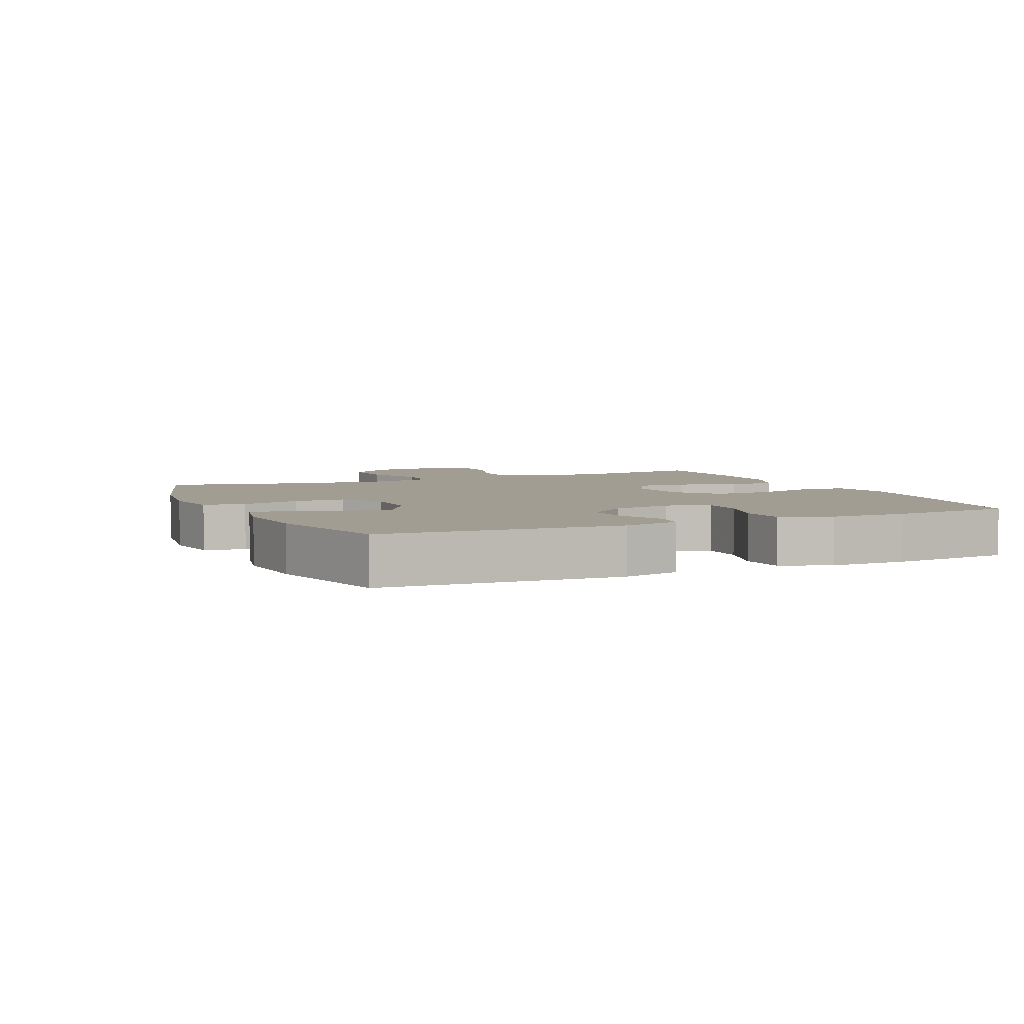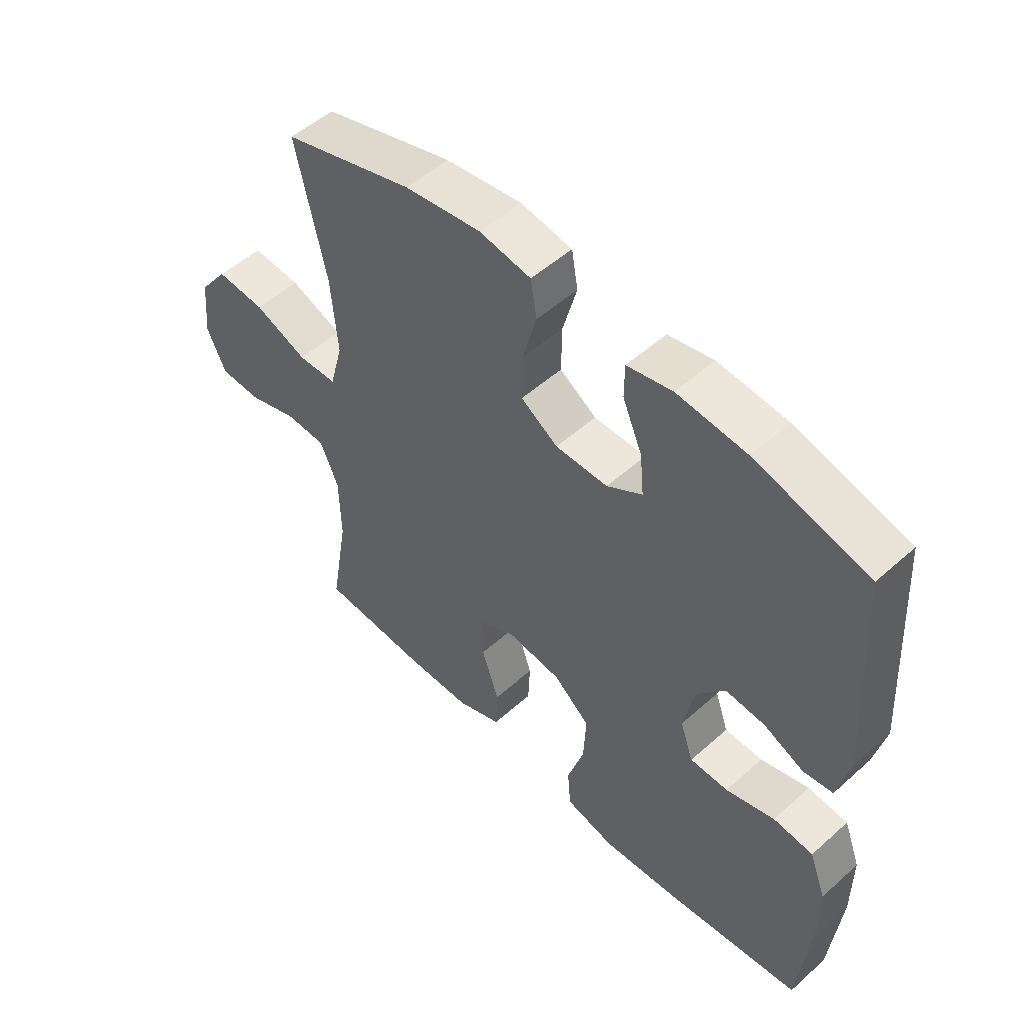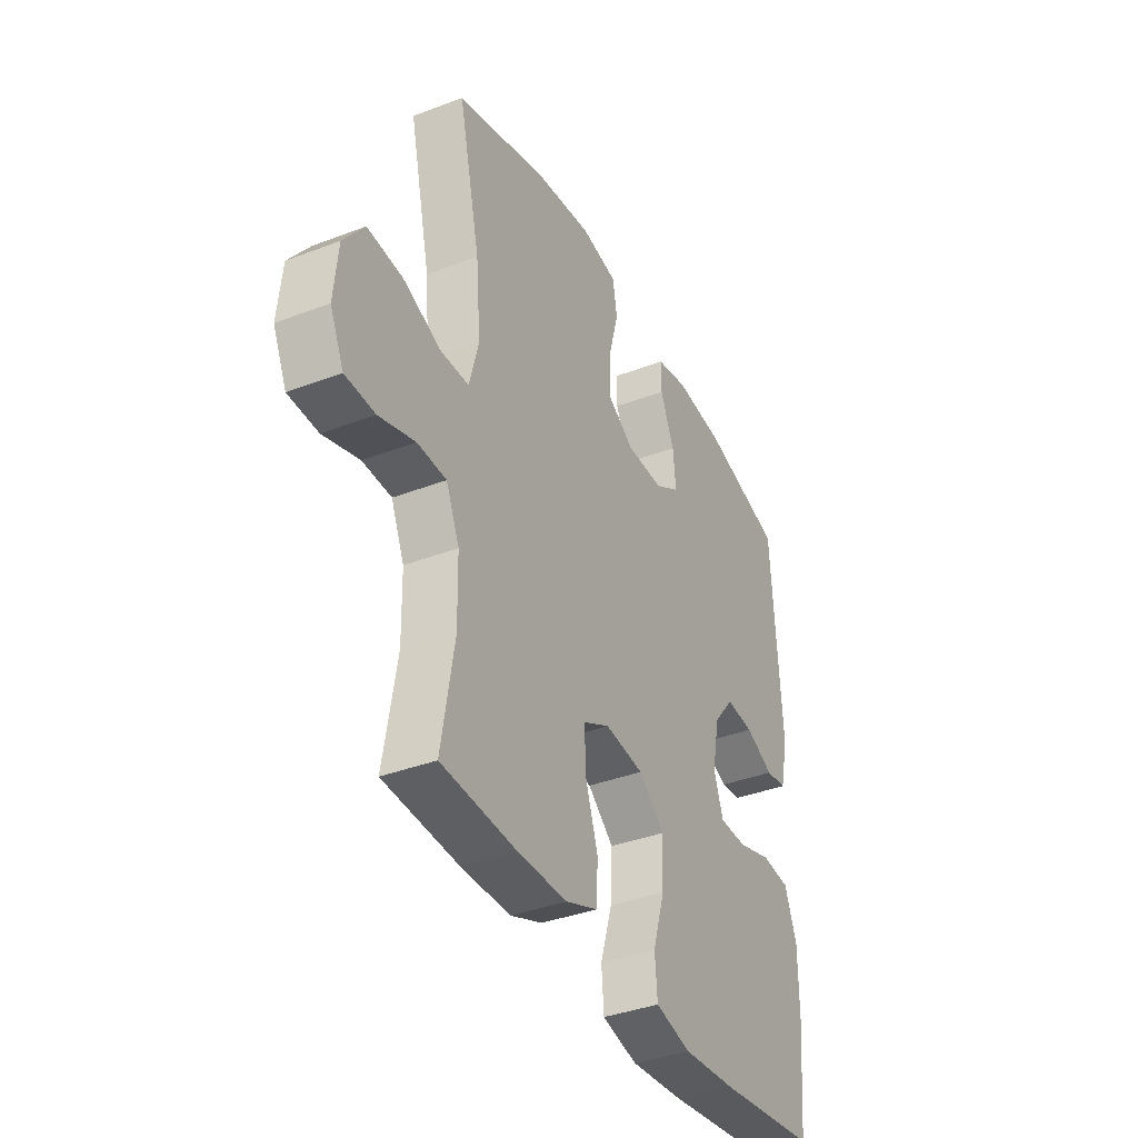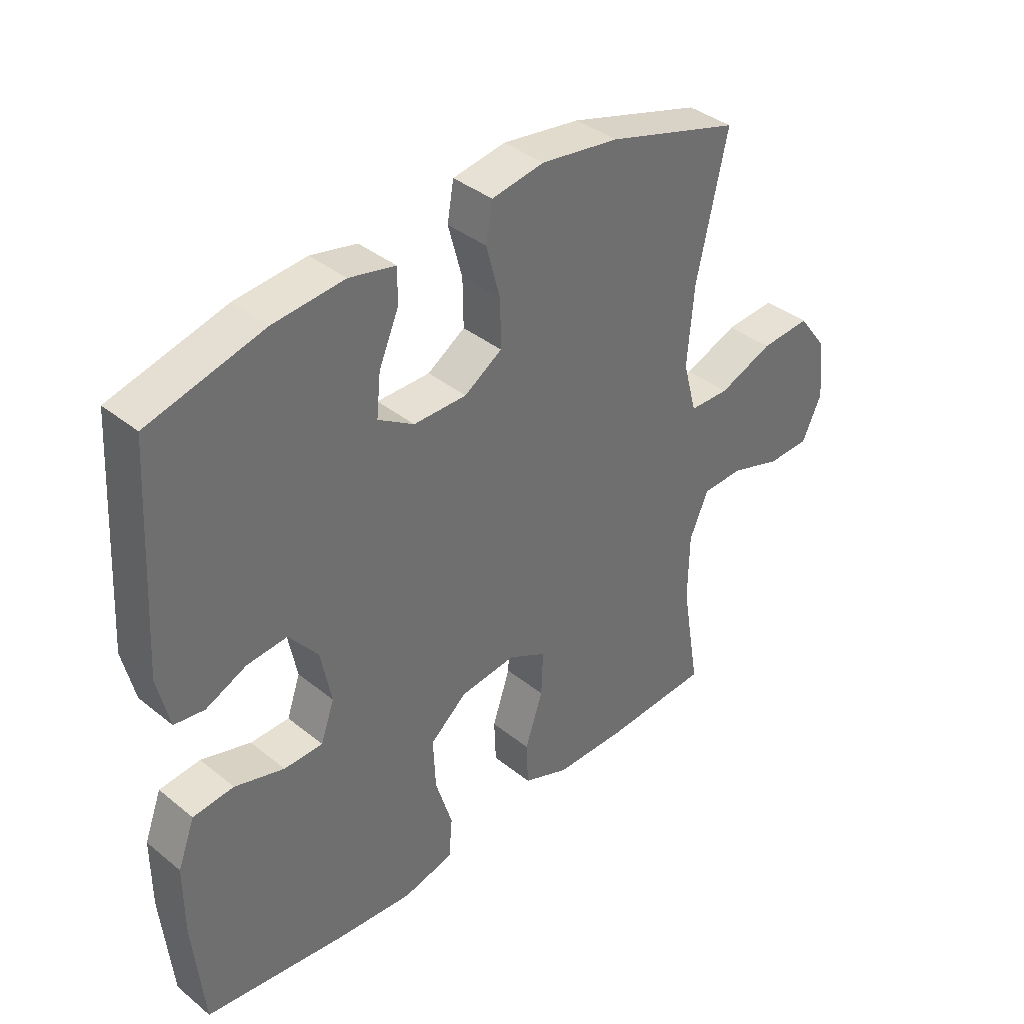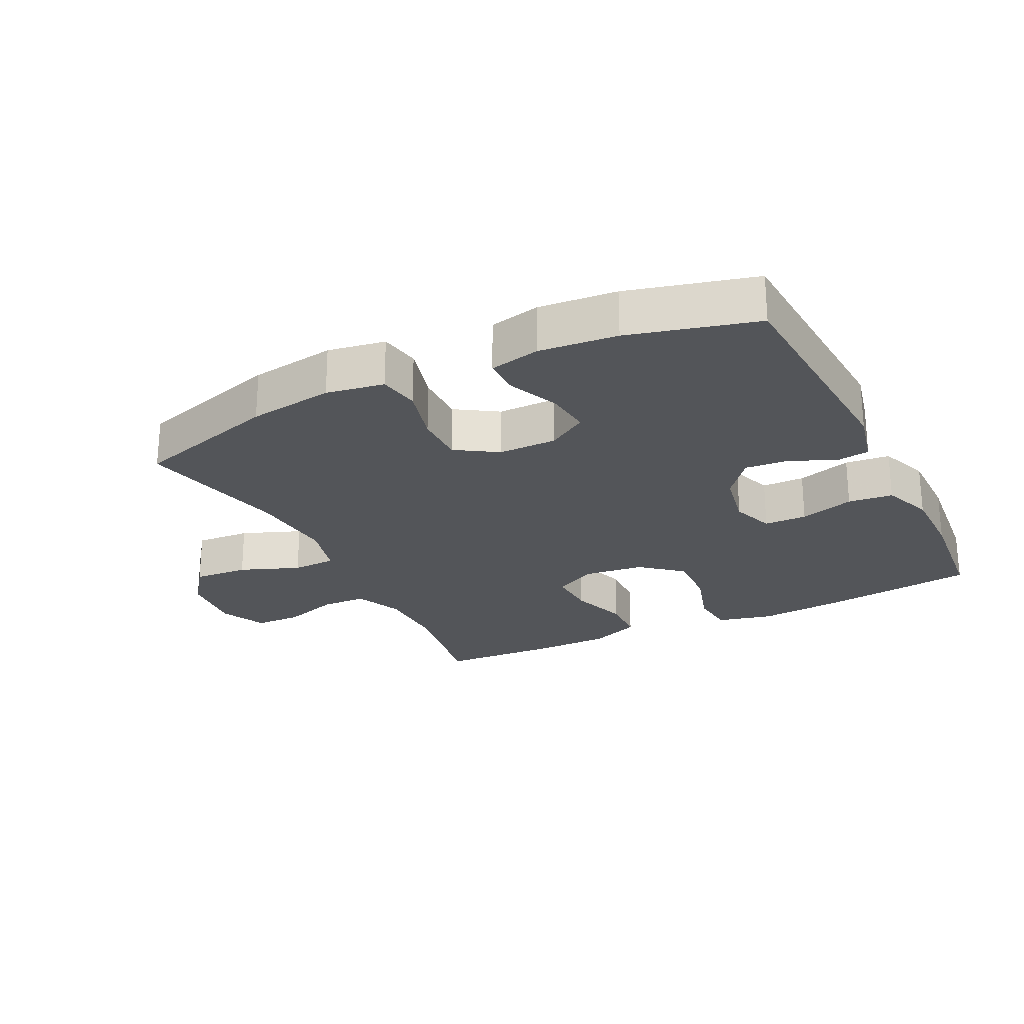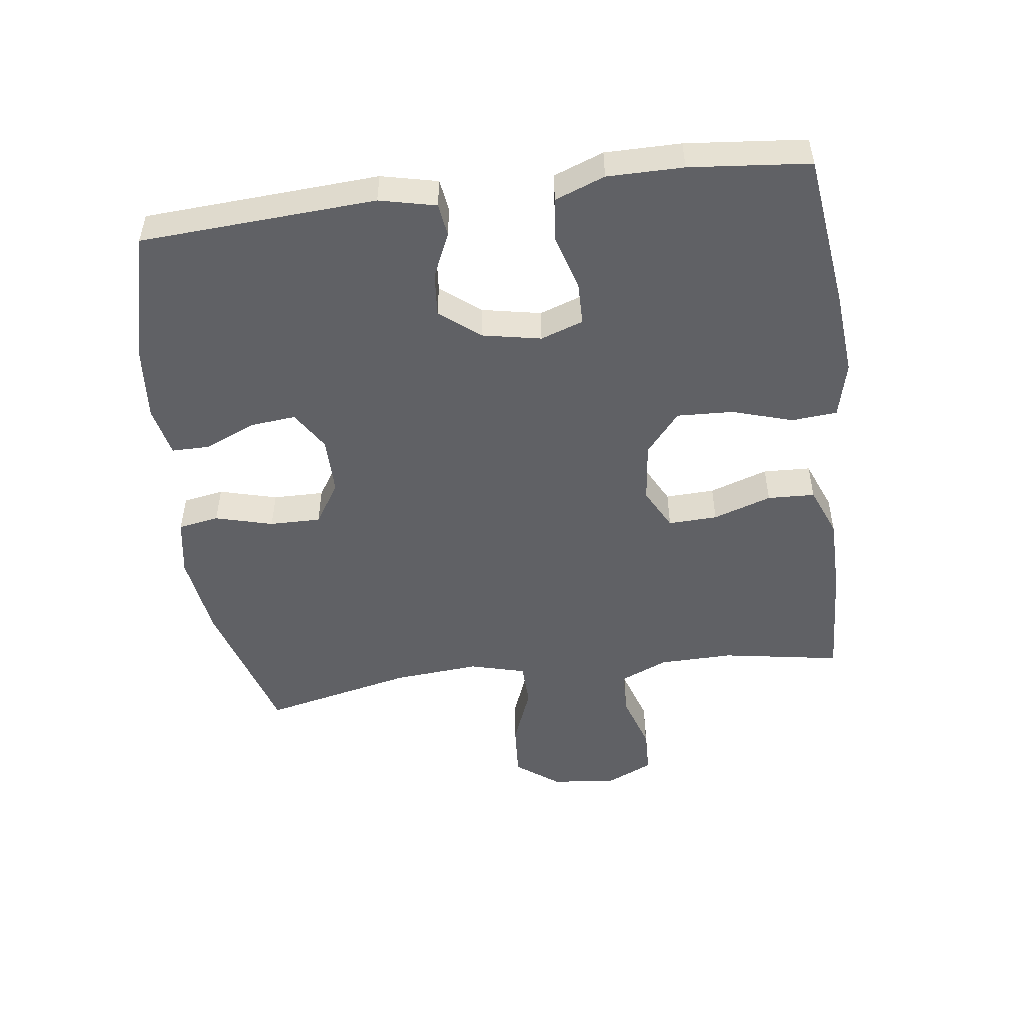
<metadata>
{"format":"obj","ext":"obj","renderer":"f3d","projection":"perspective","resolution":1024,"background":"white","views":[{"elev":4.8,"azim":66.1,"up":"+Y"},{"elev":52.0,"azim":46.1,"up":"+Z"},{"elev":-37.6,"azim":-63.9,"up":"+Z"},{"elev":38.2,"azim":135.5,"up":"+Z"},{"elev":-24.3,"azim":26.4,"up":"+Y"},{"elev":-50.2,"azim":97.5,"up":"+Y"}]}
</metadata>
<code>
v -0.5 0.07 0.5
v -0.274 0.07 0.567
v -0.142 0.07 0.586
v -0.053 0.07 0.571
v -0.042 0.07 0.508
v -0.066 0.07 0.419
v -0.067 0.07 0.34
v -0.003 0.07 0.299
v 0.087 0.07 0.299
v 0.148 0.07 0.337
v 0.141 0.07 0.408
v 0.107 0.07 0.487
v 0.107 0.07 0.545
v 0.185 0.07 0.562
v 0.305 0.07 0.551
v 0.5 0.07 0.5
v 0.522 0.07 0.137
v 0.502 0.07 0.05
v 0.451 0.07 0.043
v 0.382 0.07 0.074
v 0.314 0.07 0.08
v 0.265 0.07 0.019
v 0.247 0.07 -0.072
v 0.27 0.07 -0.138
v 0.336 0.07 -0.139
v 0.42 0.07 -0.114
v 0.489 0.07 -0.121
v 0.518 0.07 -0.198
v 0.518 0.07 -0.315
v 0.5 0.07 -0.5
v 0.261 0.07 -0.53
v 0.13 0.07 -0.541
v 0.044 0.07 -0.52
v 0.038 0.07 -0.45
v 0.067 0.07 -0.356
v 0.071 0.07 -0.269
v 0.008 0.07 -0.216
v -0.086 0.07 -0.205
v -0.151 0.07 -0.239
v -0.148 0.07 -0.315
v -0.118 0.07 -0.405
v -0.121 0.07 -0.478
v -0.199 0.07 -0.509
v -0.32 0.07 -0.51
v -0.5 0.07 -0.5
v -0.469 0.07 -0.317
v -0.471 0.07 -0.202
v -0.503 0.07 -0.128
v -0.573 0.07 -0.126
v -0.66 0.07 -0.154
v -0.732 0.07 -0.152
v -0.765 0.07 -0.08
v -0.755 0.07 0.021
v -0.705 0.07 0.088
v -0.62 0.07 0.082
v -0.528 0.07 0.046
v -0.46 0.07 0.048
v -0.437 0.07 0.134
v -0.448 0.07 0.267
v -0.5 0 0.5
v -0.274 0 0.567
v -0.142 0 0.586
v -0.053 0 0.571
v -0.042 0 0.508
v -0.066 0 0.419
v -0.067 0 0.34
v -0.003 0 0.299
v 0.087 0 0.299
v 0.148 0 0.337
v 0.141 0 0.408
v 0.107 0 0.487
v 0.107 0 0.545
v 0.185 0 0.562
v 0.305 0 0.551
v 0.5 0 0.5
v 0.522 0 0.137
v 0.502 0 0.05
v 0.451 0 0.043
v 0.382 0 0.074
v 0.314 0 0.08
v 0.265 0 0.019
v 0.247 0 -0.072
v 0.27 0 -0.138
v 0.336 0 -0.139
v 0.42 0 -0.114
v 0.489 0 -0.121
v 0.518 0 -0.198
v 0.518 0 -0.315
v 0.5 0 -0.5
v 0.261 0 -0.53
v 0.13 0 -0.541
v 0.044 0 -0.52
v 0.038 0 -0.45
v 0.067 0 -0.356
v 0.071 0 -0.269
v 0.008 0 -0.216
v -0.086 0 -0.205
v -0.151 0 -0.239
v -0.148 0 -0.315
v -0.118 0 -0.405
v -0.121 0 -0.478
v -0.199 0 -0.509
v -0.32 0 -0.51
v -0.5 0 -0.5
v -0.469 0 -0.317
v -0.471 0 -0.202
v -0.503 0 -0.128
v -0.573 0 -0.126
v -0.66 0 -0.154
v -0.732 0 -0.152
v -0.765 0 -0.08
v -0.755 0 0.021
v -0.705 0 0.088
v -0.62 0 0.082
v -0.528 0 0.046
v -0.46 0 0.048
v -0.437 0 0.134
v -0.448 0 0.267
f 54 55 56
f 53 54 56
f 52 53 56
f 51 52 56
f 50 51 56
f 49 50 56
f 48 49 56 57
f 47 48 57 58
f 44 45 46
f 43 44 46
f 42 43 46
f 41 42 46
f 40 41 46
f 46 47 58
f 40 46 58
f 39 40 58
f 33 34 35
f 32 33 35
f 31 32 35
f 30 31 35
f 29 30 35
f 28 29 35
f 27 28 35
f 26 27 35
f 25 26 35
f 24 25 35 36
f 23 24 36 37
f 18 19 20
f 17 18 20
f 16 17 20
f 15 16 20
f 14 15 20
f 13 14 20
f 12 13 20
f 11 12 20
f 10 11 20 21
f 9 10 21 22
f 4 5 6
f 3 4 6
f 2 3 6
f 1 2 6
f 59 1 6
f 59 6 7
f 58 59 7
f 39 58 7
f 38 39 7
f 23 37 38
f 22 23 38
f 9 22 38
f 8 9 38
f 7 8 38
f 115 114 113
f 115 113 112
f 115 112 111
f 115 111 110
f 115 110 109
f 115 109 108
f 116 115 108 107
f 117 116 107 106
f 105 104 103
f 105 103 102
f 105 102 101
f 105 101 100
f 105 100 99
f 117 106 105
f 117 105 99
f 117 99 98
f 94 93 92
f 94 92 91
f 94 91 90
f 94 90 89
f 94 89 88
f 94 88 87
f 94 87 86
f 94 86 85
f 94 85 84
f 95 94 84 83
f 96 95 83 82
f 79 78 77
f 79 77 76
f 79 76 75
f 79 75 74
f 79 74 73
f 79 73 72
f 79 72 71
f 79 71 70
f 80 79 70 69
f 81 80 69 68
f 65 64 63
f 65 63 62
f 65 62 61
f 65 61 60
f 65 60 118
f 66 65 118
f 66 118 117
f 66 117 98
f 66 98 97
f 97 96 82
f 97 82 81
f 97 81 68
f 97 68 67
f 97 67 66
f 1 60 61 2
f 2 61 62 3
f 3 62 63 4
f 4 63 64 5
f 5 64 65 6
f 6 65 66 7
f 7 66 67 8
f 8 67 68 9
f 9 68 69 10
f 10 69 70 11
f 11 70 71 12
f 12 71 72 13
f 13 72 73 14
f 14 73 74 15
f 15 74 75 16
f 16 75 76 17
f 17 76 77 18
f 18 77 78 19
f 19 78 79 20
f 20 79 80 21
f 21 80 81 22
f 22 81 82 23
f 23 82 83 24
f 24 83 84 25
f 25 84 85 26
f 26 85 86 27
f 27 86 87 28
f 28 87 88 29
f 29 88 89 30
f 30 89 90 31
f 31 90 91 32
f 32 91 92 33
f 33 92 93 34
f 34 93 94 35
f 35 94 95 36
f 36 95 96 37
f 37 96 97 38
f 38 97 98 39
f 39 98 99 40
f 40 99 100 41
f 41 100 101 42
f 42 101 102 43
f 43 102 103 44
f 44 103 104 45
f 45 104 105 46
f 46 105 106 47
f 47 106 107 48
f 48 107 108 49
f 49 108 109 50
f 50 109 110 51
f 51 110 111 52
f 52 111 112 53
f 53 112 113 54
f 54 113 114 55
f 55 114 115 56
f 56 115 116 57
f 57 116 117 58
f 58 117 118 59
f 59 118 60 1

</code>
